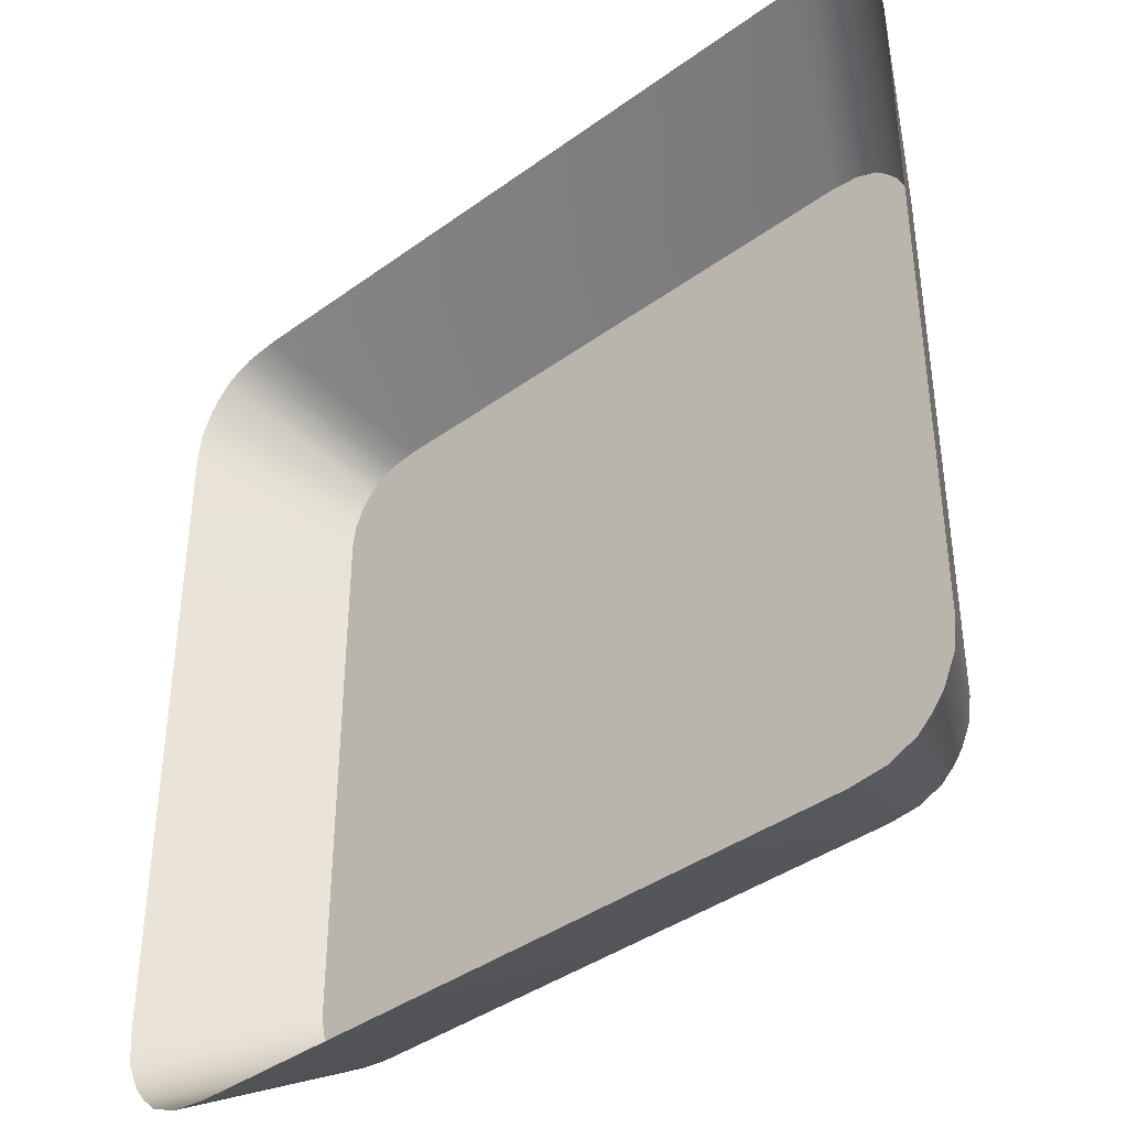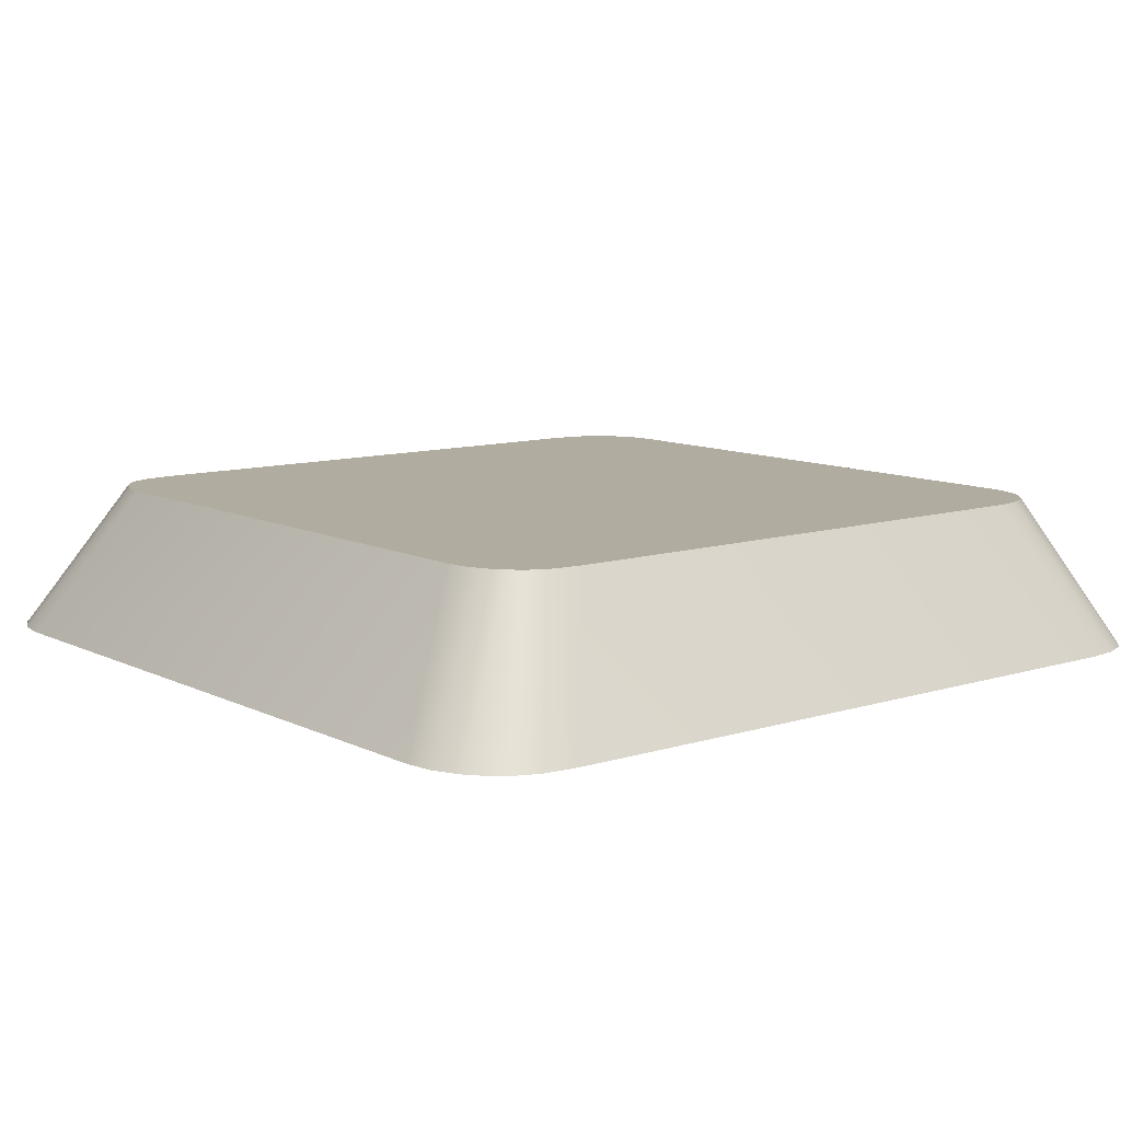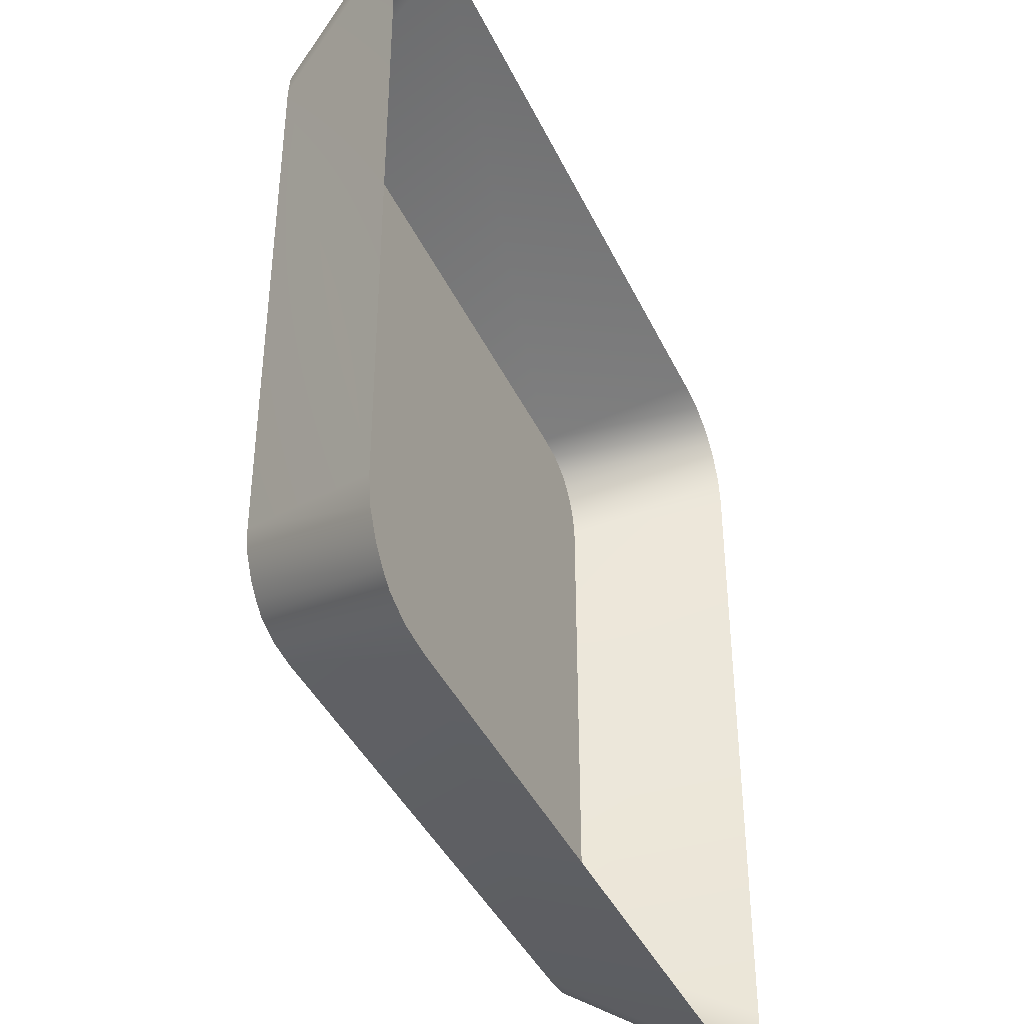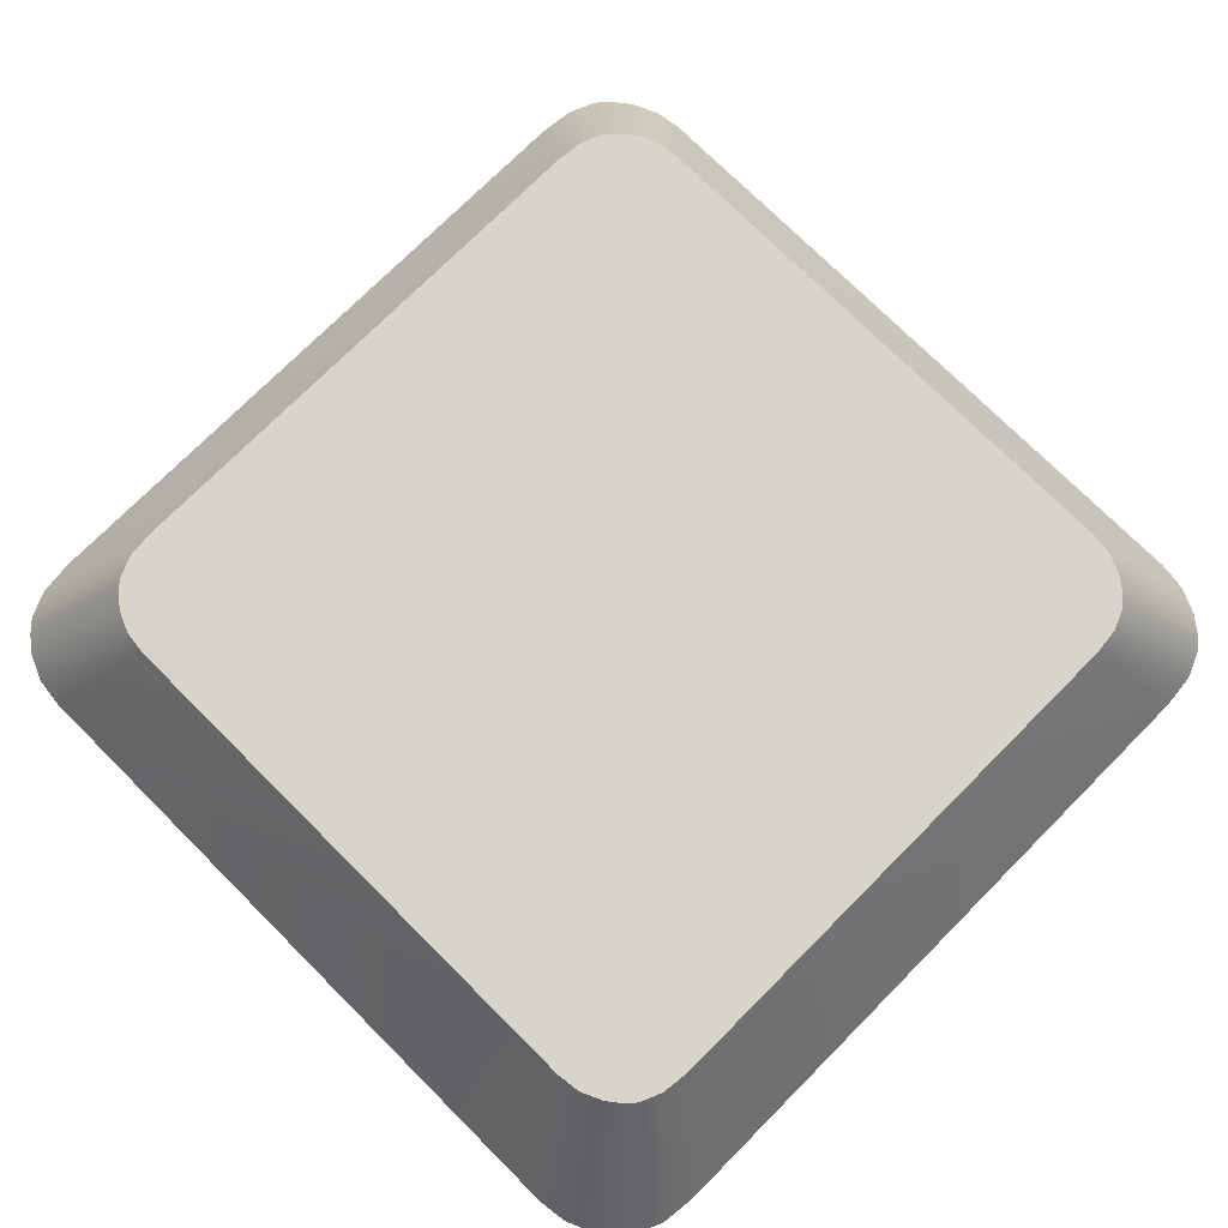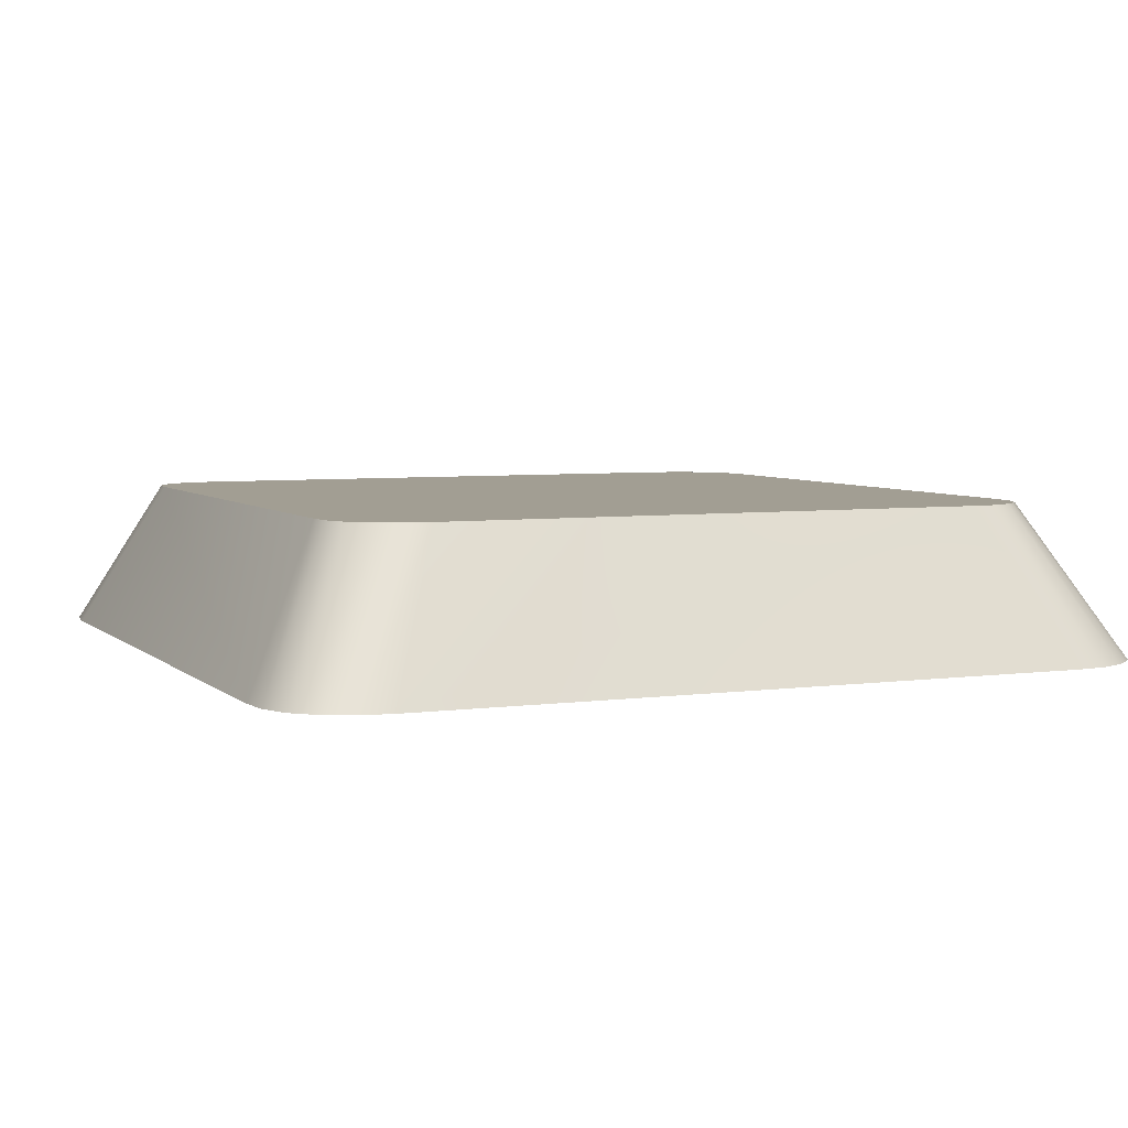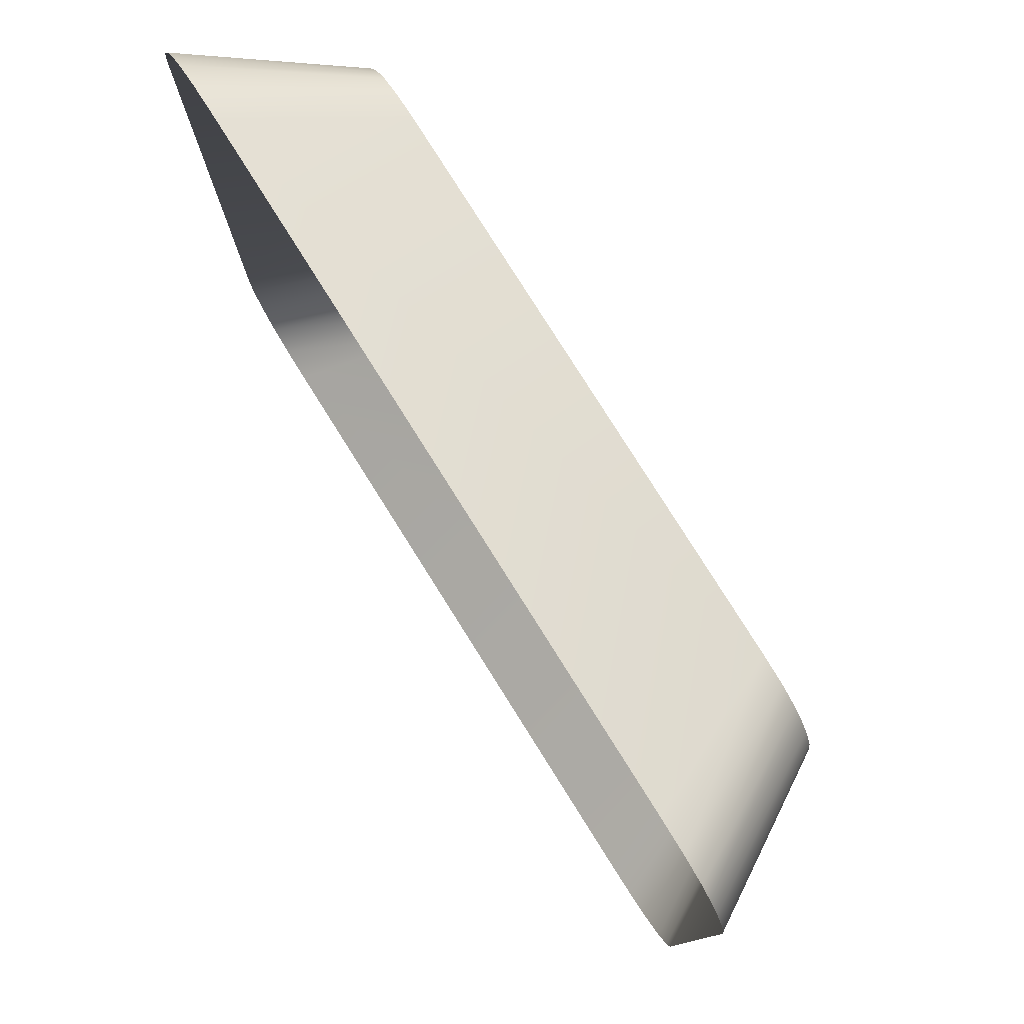
<metadata>
{"format":"obj","ext":"obj","renderer":"f3d","projection":"perspective","resolution":1024,"background":"white","views":[{"elev":-39.8,"azim":41.9,"up":"+Z"},{"elev":10.1,"azim":141.1,"up":"+Y"},{"elev":-41.2,"azim":-66.3,"up":"+Z"},{"elev":74.8,"azim":134.9,"up":"+Y"},{"elev":5.1,"azim":-113.5,"up":"+Y"},{"elev":79.2,"azim":57.8,"up":"+Z"}]}
</metadata>
<code>
o mesh58/mesh58-geometry#mesh58-geometry
v -0.4881 0.00592 -0.05194
v -0.44 0.01796 -0.04564
v -0.4346 0.00592 -0.05194
v -0.4834 0.01796 -0.04564
v -0.4378 0.01796 -0.0454
v -0.4909 0.00592 -0.05164
v -0.4856 0.01796 -0.0454
v -0.4318 0.00592 -0.05164
v -0.4873 0.01796 -0.04465
v -0.436 0.01796 -0.04465
v -0.493 0.00592 -0.05071
v -0.4296 0.00592 -0.05071
v -0.4882 0.01796 -0.04384
v -0.4941 0.00592 -0.04971
v -0.4351 0.01796 -0.04384
v -0.4286 0.00592 -0.04971
v -0.489 0.01796 -0.04283
v -0.4276 0.00592 -0.04847
v -0.4344 0.01796 -0.04283
v -0.4951 0.00592 -0.04847
v -0.4898 0.01796 -0.04111
v -0.4266 0.00592 -0.04634
v -0.4336 0.01796 -0.04111
v -0.496 0.00592 -0.04634
v -0.49 0.01796 -0.03924
v -0.4263 0.00592 -0.04403
v -0.4333 0.01796 -0.03924
v -0.4963 0.00592 -0.04403
v -0.4723 0.01796 -0.03339
v -0.49 0.01796 0.004629
v -0.4263 0.00592 0.01012
v -0.4762 0.01796 -0.03339
v -0.4702 0.01796 -0.03322
v -0.4963 0.00592 0.01012
v -0.4762 0.01796 -0.01945
v -0.4333 0.01796 0.004629
v -0.4694 0.01796 -0.033
v -0.4898 0.01796 0.006502
v -0.4646 0.01796 -0.01945
v -0.4266 0.00592 0.01244
v -0.4743 0.01796 -0.01945
v -0.4686 0.01796 -0.03264
v -0.496 0.00592 0.01244
v -0.4336 0.01796 0.006502
v -0.4699 0.01796 -0.02555
v -0.4743 0.01796 -0.02499
v -0.468 0.01796 -0.0321
v -0.489 0.01796 0.008224
v -0.4344 0.01796 0.008224
v -0.4687 0.01796 -0.02619
v -0.4717 0.01796 -0.02499
v -0.4276 0.00592 0.01456
v -0.467 0.01796 -0.01945
v -0.4743 0.01796 -0.02654
v -0.4675 0.01796 -0.03144
v -0.4951 0.00592 0.01456
v -0.4678 0.01796 -0.02708
v -0.4743 0.01796 -0.0318
v -0.4721 0.01796 -0.0318
v -0.4671 0.01796 -0.03061
v -0.4708 0.01796 -0.03169
v -0.4882 0.01796 0.009228
v -0.4286 0.00592 0.0158
v -0.4675 0.01796 -0.02762
v -0.4709 0.01796 -0.02669
v -0.4724 0.01796 -0.02654
v -0.467 0.01796 -0.0296
v -0.4695 0.01796 -0.03096
v -0.4699 0.01796 -0.03131
v -0.4941 0.00592 0.0158
v -0.4351 0.01796 0.009228
v -0.4672 0.01796 -0.02821
v -0.4698 0.01796 -0.02727
v -0.4703 0.01796 -0.02691
v -0.469 0.01796 -0.03003
v -0.4692 0.01796 -0.03053
v -0.493 0.00592 0.0168
v -0.4873 0.01796 0.01004
v -0.436 0.01796 0.01004
v -0.4694 0.01796 -0.02769
v -0.469 0.01796 -0.02875
v -0.469 0.01796 -0.02947
v -0.4296 0.00592 0.0168
v -0.4692 0.01796 -0.02817
v -0.4909 0.00592 0.01773
v -0.4856 0.01796 0.01079
v -0.4378 0.01796 0.01079
v -0.4318 0.00592 0.01773
v -0.4881 0.00592 0.01803
v -0.44 0.01796 0.01104
v -0.4834 0.01796 0.01104
v -0.4346 0.00592 0.01803
f 1 2 3
f 2 1 4
f 3 2 1
f 4 1 2
f 2 5 3
f 3 5 2
f 6 4 1
f 1 4 6
f 7 2 4
f 4 2 7
f 7 5 2
f 2 5 7
f 5 8 3
f 3 8 5
f 6 7 4
f 4 7 6
f 9 5 7
f 7 5 9
f 5 10 8
f 8 10 5
f 11 7 6
f 6 7 11
f 9 10 5
f 5 10 9
f 11 9 7
f 7 9 11
f 10 12 8
f 8 12 10
f 13 10 9
f 9 10 13
f 14 9 11
f 11 9 14
f 10 15 12
f 12 15 10
f 13 15 10
f 10 15 13
f 14 13 9
f 9 13 14
f 15 16 12
f 12 16 15
f 17 15 13
f 13 15 17
f 13 14 17
f 17 14 13
f 15 18 16
f 16 18 15
f 17 19 15
f 15 19 17
f 17 14 20
f 20 14 17
f 19 18 15
f 15 18 19
f 21 19 17
f 17 19 21
f 17 20 21
f 21 20 17
f 19 22 18
f 18 22 19
f 21 23 19
f 19 23 21
f 21 20 24
f 24 20 21
f 23 22 19
f 19 22 23
f 25 23 21
f 21 23 25
f 21 24 25
f 25 24 21
f 23 26 22
f 22 26 23
f 25 27 23
f 23 27 25
f 25 24 28
f 28 24 25
f 27 26 23
f 23 26 27
f 25 29 27
f 27 29 25
f 28 30 25
f 25 30 28
f 27 31 26
f 26 31 27
f 25 32 29
f 29 32 25
f 33 27 29
f 29 27 33
f 30 28 34
f 34 28 30
f 30 35 25
f 25 35 30
f 31 27 36
f 36 27 31
f 25 35 32
f 32 35 25
f 29 33 32
f 37 27 33
f 33 27 37
f 30 34 38
f 38 34 30
f 30 36 35
f 35 36 30
f 39 36 27
f 27 36 39
f 36 40 31
f 31 40 36
f 35 32 41
f 33 37 32
f 42 27 37
f 37 27 42
f 38 34 43
f 43 34 38
f 38 44 30
f 30 44 38
f 30 44 36
f 36 44 30
f 36 39 35
f 35 39 36
f 39 27 45
f 45 27 39
f 44 40 36
f 36 40 44
f 46 41 32
f 35 39 41
f 41 39 35
f 37 42 32
f 47 27 42
f 42 27 47
f 38 43 48
f 48 43 38
f 38 49 44
f 44 49 38
f 45 27 50
f 50 27 45
f 45 39 51
f 44 52 40
f 40 52 44
f 53 46 41
f 41 46 53
f 54 46 32
f 41 39 53
f 53 39 41
f 42 47 32
f 55 27 47
f 47 27 55
f 48 43 56
f 56 43 48
f 48 49 38
f 38 49 48
f 49 52 44
f 44 52 49
f 50 27 57
f 57 27 50
f 50 45 54
f 53 51 39
f 45 51 54
f 46 53 51
f 51 53 46
f 51 46 54
f 58 54 32
f 47 59 32
f 60 27 55
f 55 27 60
f 47 55 61
f 48 56 62
f 62 56 48
f 62 49 48
f 48 49 62
f 49 63 52
f 52 63 49
f 57 27 64
f 64 27 57
f 57 50 65
f 54 66 50
f 66 58 54
f 54 58 66
f 59 58 32
f 59 47 61
f 67 27 60
f 60 27 67
f 55 60 68
f 61 55 69
f 62 56 70
f 70 56 62
f 62 71 49
f 49 71 62
f 71 63 49
f 49 63 71
f 64 27 72
f 72 27 64
f 64 57 73
f 65 50 66
f 74 57 65
f 58 66 65
f 65 66 58
f 58 61 59
f 59 61 58
f 72 27 67
f 67 27 72
f 60 67 75
f 68 60 76
f 69 55 68
f 58 69 61
f 61 69 58
f 70 77 62
f 62 77 70
f 78 71 62
f 62 71 78
f 79 63 71
f 71 63 79
f 72 64 80
f 73 57 74
f 80 64 73
f 58 65 74
f 74 65 58
f 67 72 81
f 75 67 82
f 76 60 75
f 58 76 68
f 68 76 58
f 58 68 69
f 69 68 58
f 77 78 62
f 62 78 77
f 78 79 71
f 71 79 78
f 79 83 63
f 63 83 79
f 84 72 80
f 58 74 73
f 73 74 58
f 58 73 80
f 80 73 58
f 81 72 84
f 82 67 81
f 58 82 75
f 75 82 58
f 58 75 76
f 76 75 58
f 77 85 78
f 78 85 77
f 86 79 78
f 78 79 86
f 87 83 79
f 79 83 87
f 58 80 84
f 84 80 58
f 58 84 81
f 81 84 58
f 58 81 82
f 82 81 58
f 85 86 78
f 78 86 85
f 86 87 79
f 79 87 86
f 87 88 83
f 83 88 87
f 85 89 86
f 86 89 85
f 86 90 87
f 87 90 86
f 90 88 87
f 87 88 90
f 89 91 86
f 86 91 89
f 90 86 91
f 91 86 90
f 90 92 88
f 88 92 90
f 89 90 91
f 91 90 89
f 90 89 92
f 92 89 90
f 32 33 29
f 41 32 35
f 32 37 33
f 32 41 46
f 32 42 37
f 51 39 45
f 32 46 54
f 32 47 42
f 54 45 50
f 39 51 53
f 54 51 45
f 54 46 51
f 32 54 58
f 32 59 47
f 61 55 47
f 65 50 57
f 50 66 54
f 32 58 59
f 61 47 59
f 68 60 55
f 69 55 61
f 73 57 64
f 66 50 65
f 65 57 74
f 75 67 60
f 76 60 68
f 68 55 69
f 80 64 72
f 74 57 73
f 73 64 80
f 81 72 67
f 82 67 75
f 75 60 76
f 80 72 84
f 84 72 81
f 81 67 82

</code>
